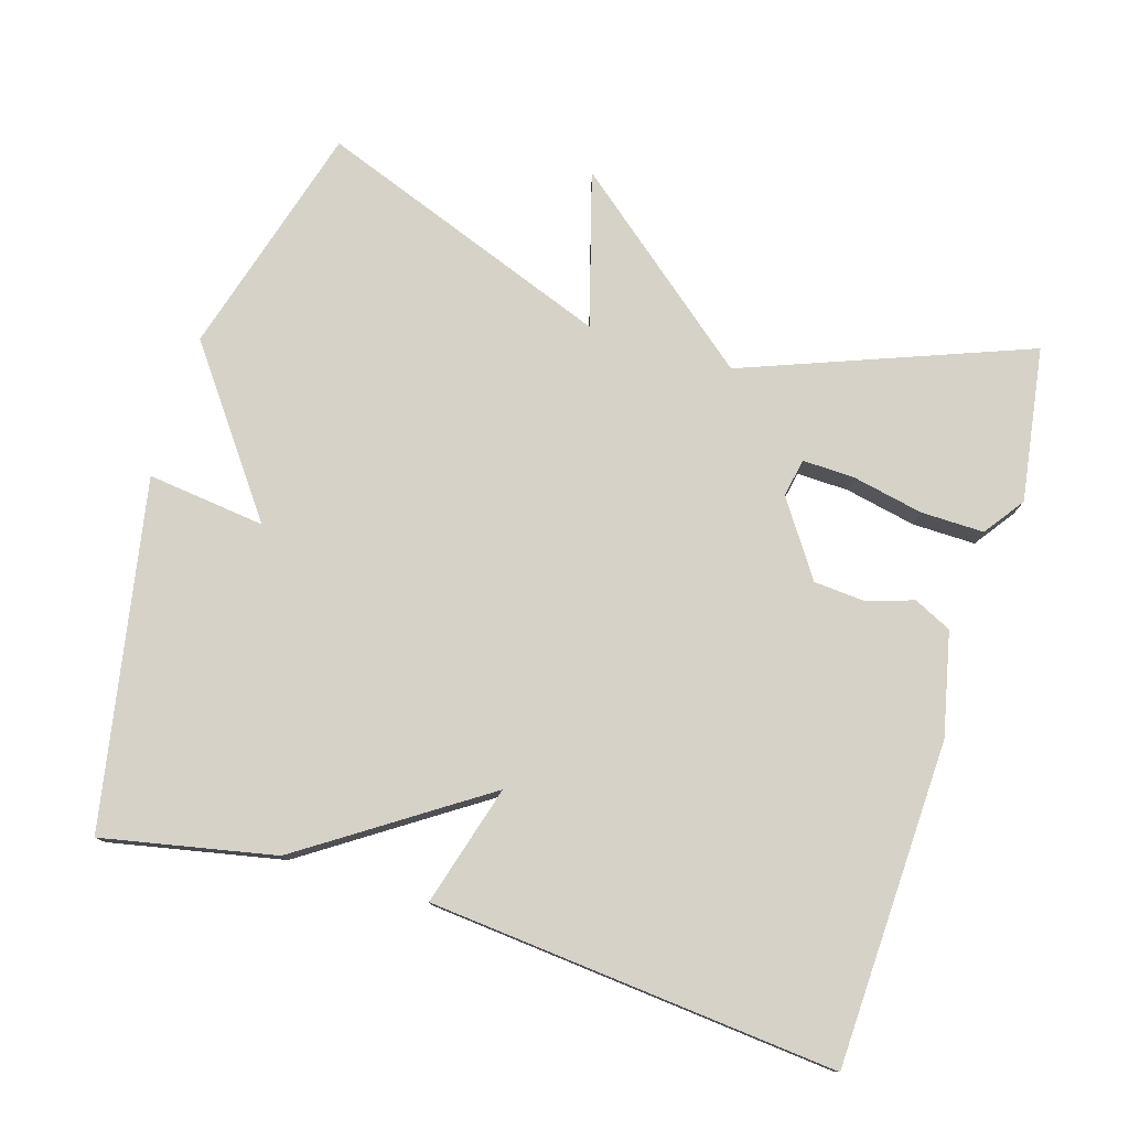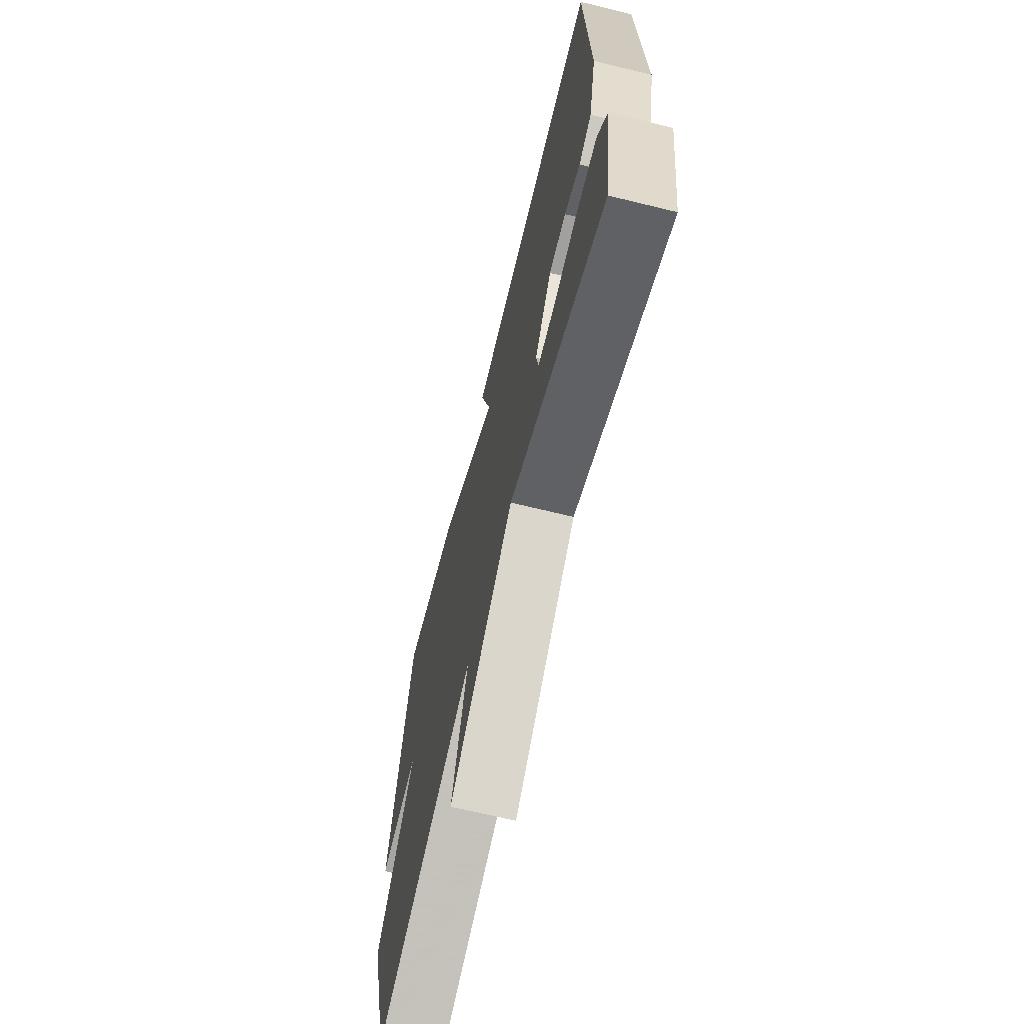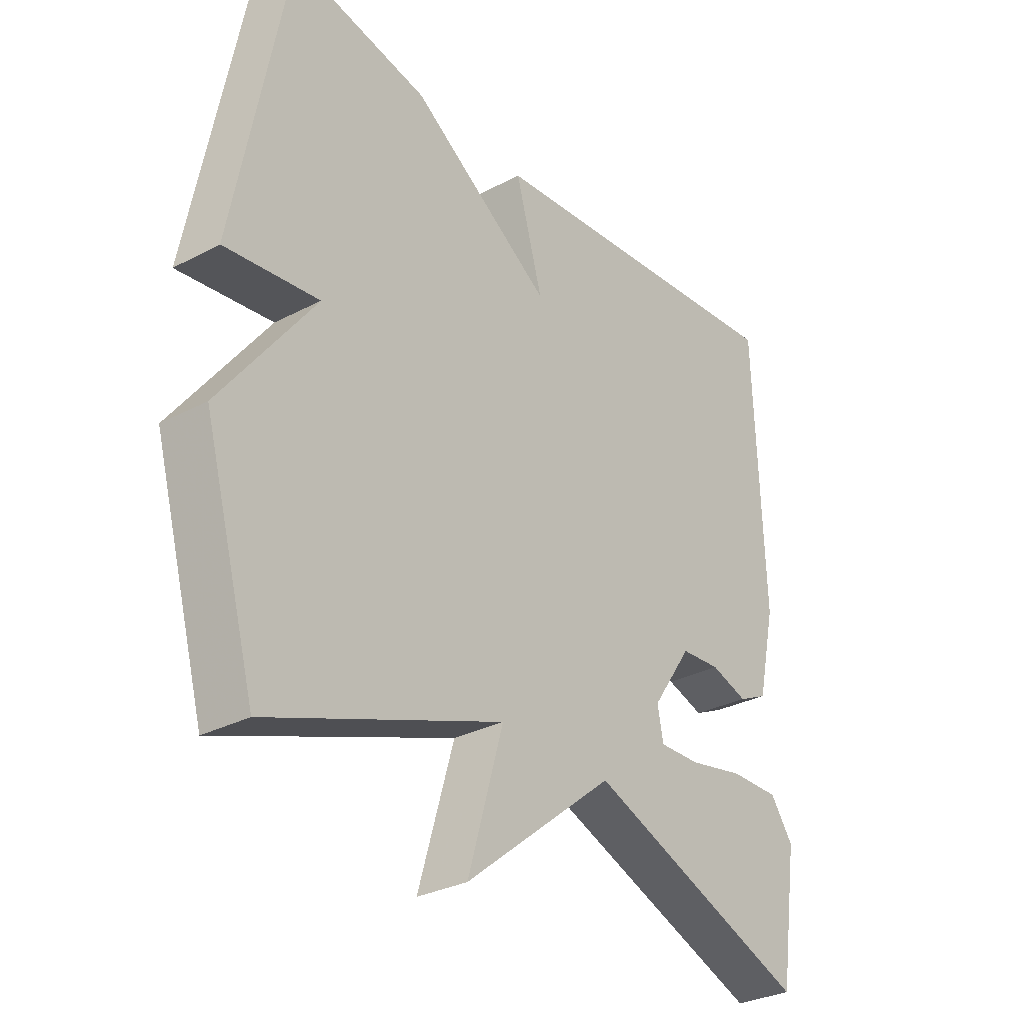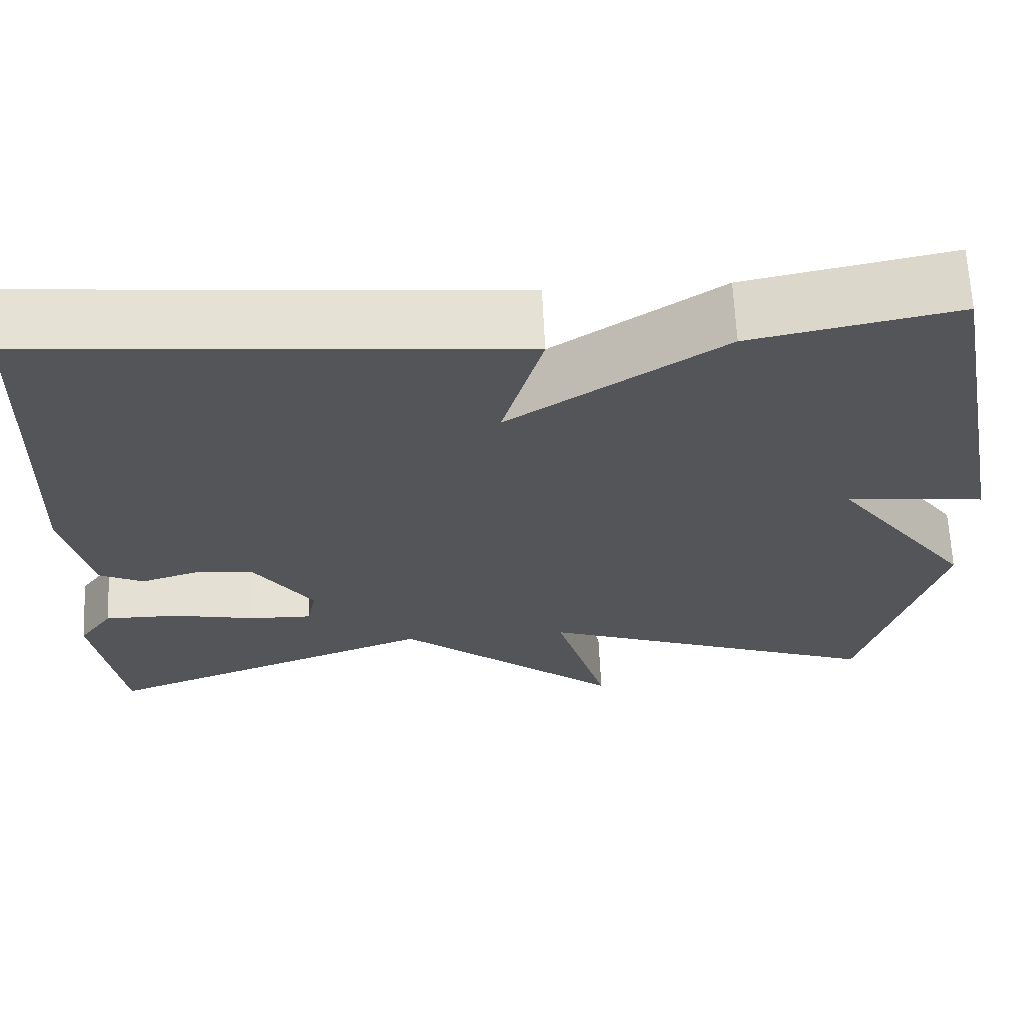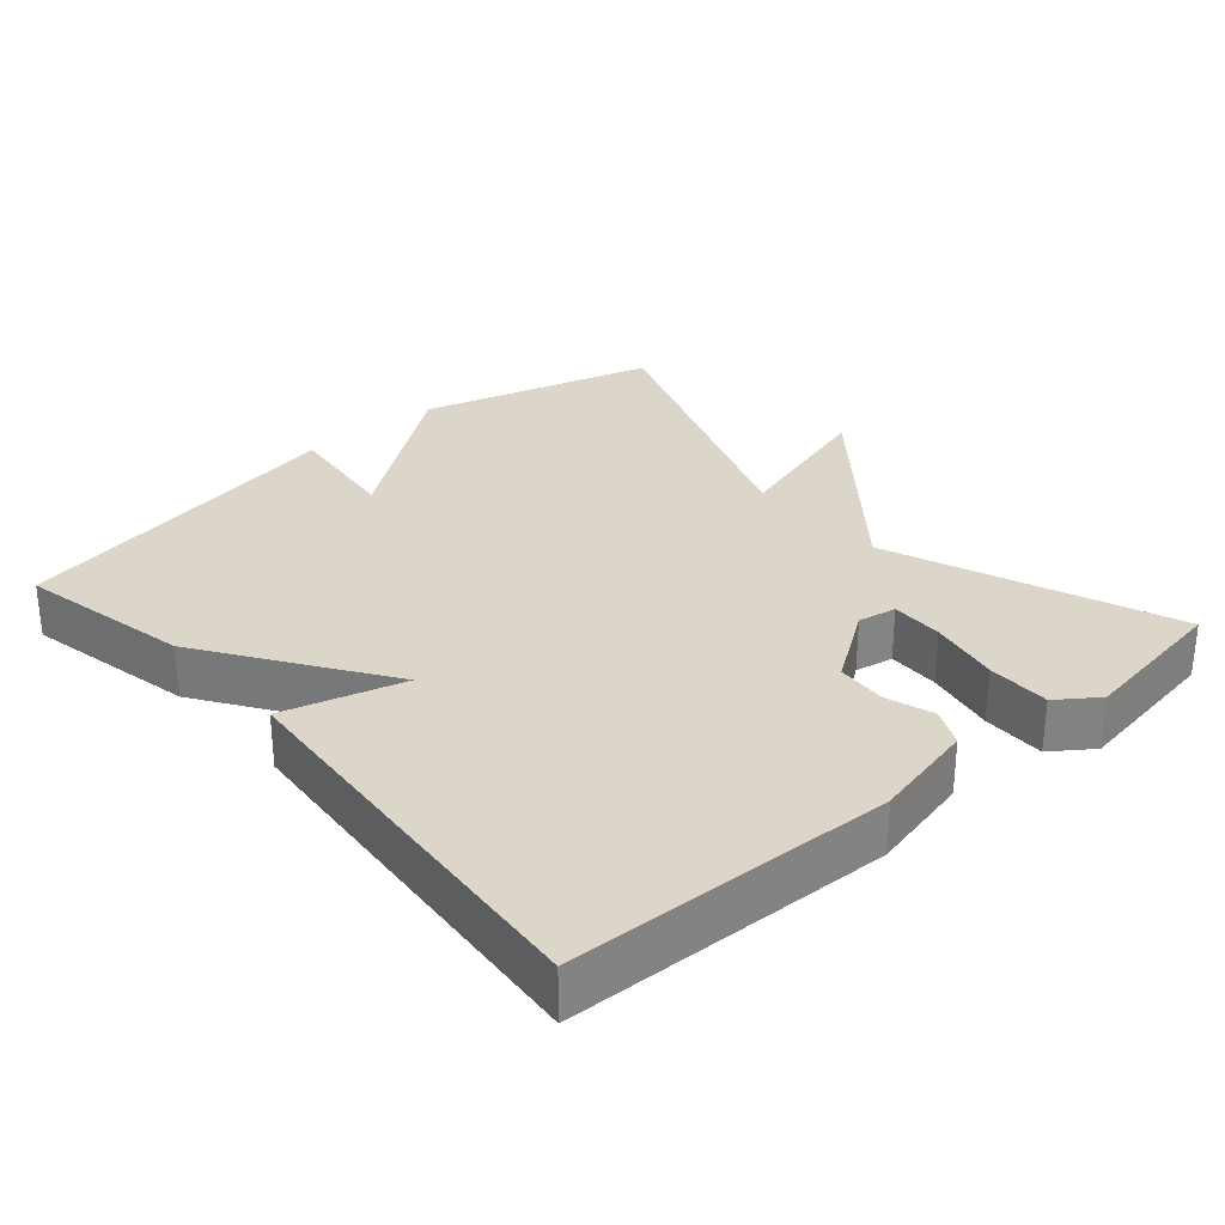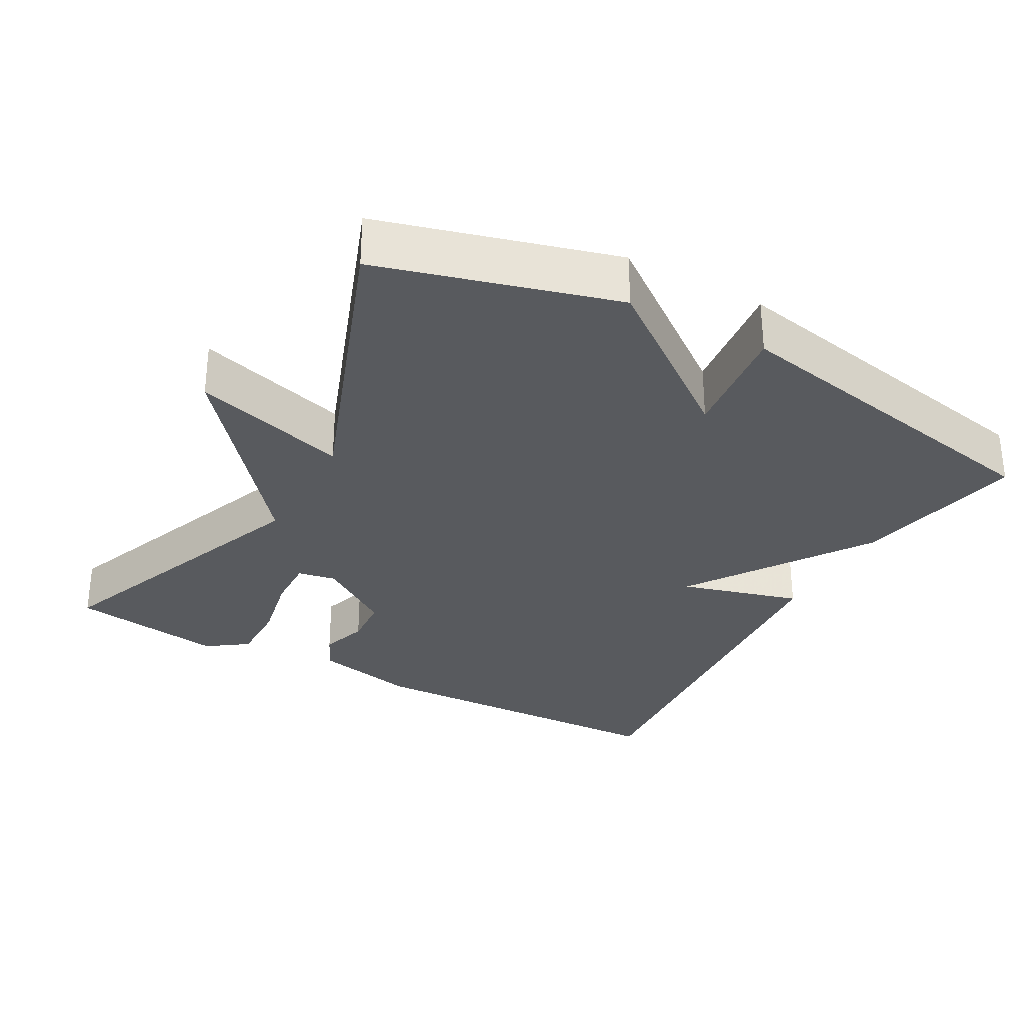
<metadata>
{"format":"obj","ext":"obj","renderer":"f3d","projection":"perspective","resolution":1024,"background":"white","views":[{"elev":77.9,"azim":17.2,"up":"+Y"},{"elev":-67.7,"azim":76.2,"up":"+Z"},{"elev":-30.6,"azim":-52.8,"up":"+Z"},{"elev":65.6,"azim":177.3,"up":"+Z"},{"elev":29.7,"azim":48.9,"up":"+Y"},{"elev":-30.8,"azim":-119.0,"up":"+Y"}]}
</metadata>
<code>
v 0.5 0.07 0.5
v 0.515 0.07 0.052
v 0.483 0.07 -0.09
v 0.431 0.07 -0.115
v 0.366 0.07 -0.094
v 0.296 0.07 -0.099
v 0.226 0.07 -0.201
v 0.236 0.07 -0.254
v 0.308 0.07 -0.252
v 0.406 0.07 -0.232
v 0.493 0.07 -0.231
v 0.533 0.07 -0.287
v 0.5 0.07 -0.5
v 0.108 0.07 -0.349
v -0.154 0.07 -0.562
v -0.092 0.07 -0.349
v -0.5 0.07 -0.5
v -0.591 0.07 -0.176
v -0.428 0.07 0.043
v -0.591 0.07 0.024
v -0.5 0.07 0.5
v -0.262 0.07 0.451
v -0.015 0.07 0.285
v -0.062 0.07 0.451
v 0.5 0 0.5
v 0.515 0 0.052
v 0.483 0 -0.09
v 0.431 0 -0.115
v 0.366 0 -0.094
v 0.296 0 -0.099
v 0.226 0 -0.201
v 0.236 0 -0.254
v 0.308 0 -0.252
v 0.406 0 -0.232
v 0.493 0 -0.231
v 0.533 0 -0.287
v 0.5 0 -0.5
v 0.108 0 -0.349
v -0.154 0 -0.562
v -0.092 0 -0.349
v -0.5 0 -0.5
v -0.591 0 -0.176
v -0.428 0 0.043
v -0.591 0 0.024
v -0.5 0 0.5
v -0.262 0 0.451
v -0.015 0 0.285
v -0.062 0 0.451
f 3 4 5
f 2 3 5
f 1 2 5
f 24 1 5
f 23 24 5
f 21 22 23
f 20 21 23
f 19 20 23
f 18 19 23
f 17 18 23
f 16 17 23
f 14 15 16
f 14 16 23
f 12 13 14
f 11 12 14
f 10 11 14
f 9 10 14
f 8 9 14
f 7 8 14 23
f 6 7 23
f 5 6 23
f 29 28 27
f 29 27 26
f 29 26 25
f 29 25 48
f 29 48 47
f 47 46 45
f 47 45 44
f 47 44 43
f 47 43 42
f 47 42 41
f 47 41 40
f 40 39 38
f 47 40 38
f 38 37 36
f 38 36 35
f 38 35 34
f 38 34 33
f 38 33 32
f 47 38 32 31
f 47 31 30
f 47 30 29
f 1 25 26 2
f 2 26 27 3
f 3 27 28 4
f 4 28 29 5
f 5 29 30 6
f 6 30 31 7
f 7 31 32 8
f 8 32 33 9
f 9 33 34 10
f 10 34 35 11
f 11 35 36 12
f 12 36 37 13
f 13 37 38 14
f 14 38 39 15
f 15 39 40 16
f 16 40 41 17
f 17 41 42 18
f 18 42 43 19
f 19 43 44 20
f 20 44 45 21
f 21 45 46 22
f 22 46 47 23
f 23 47 48 24
f 24 48 25 1

</code>
